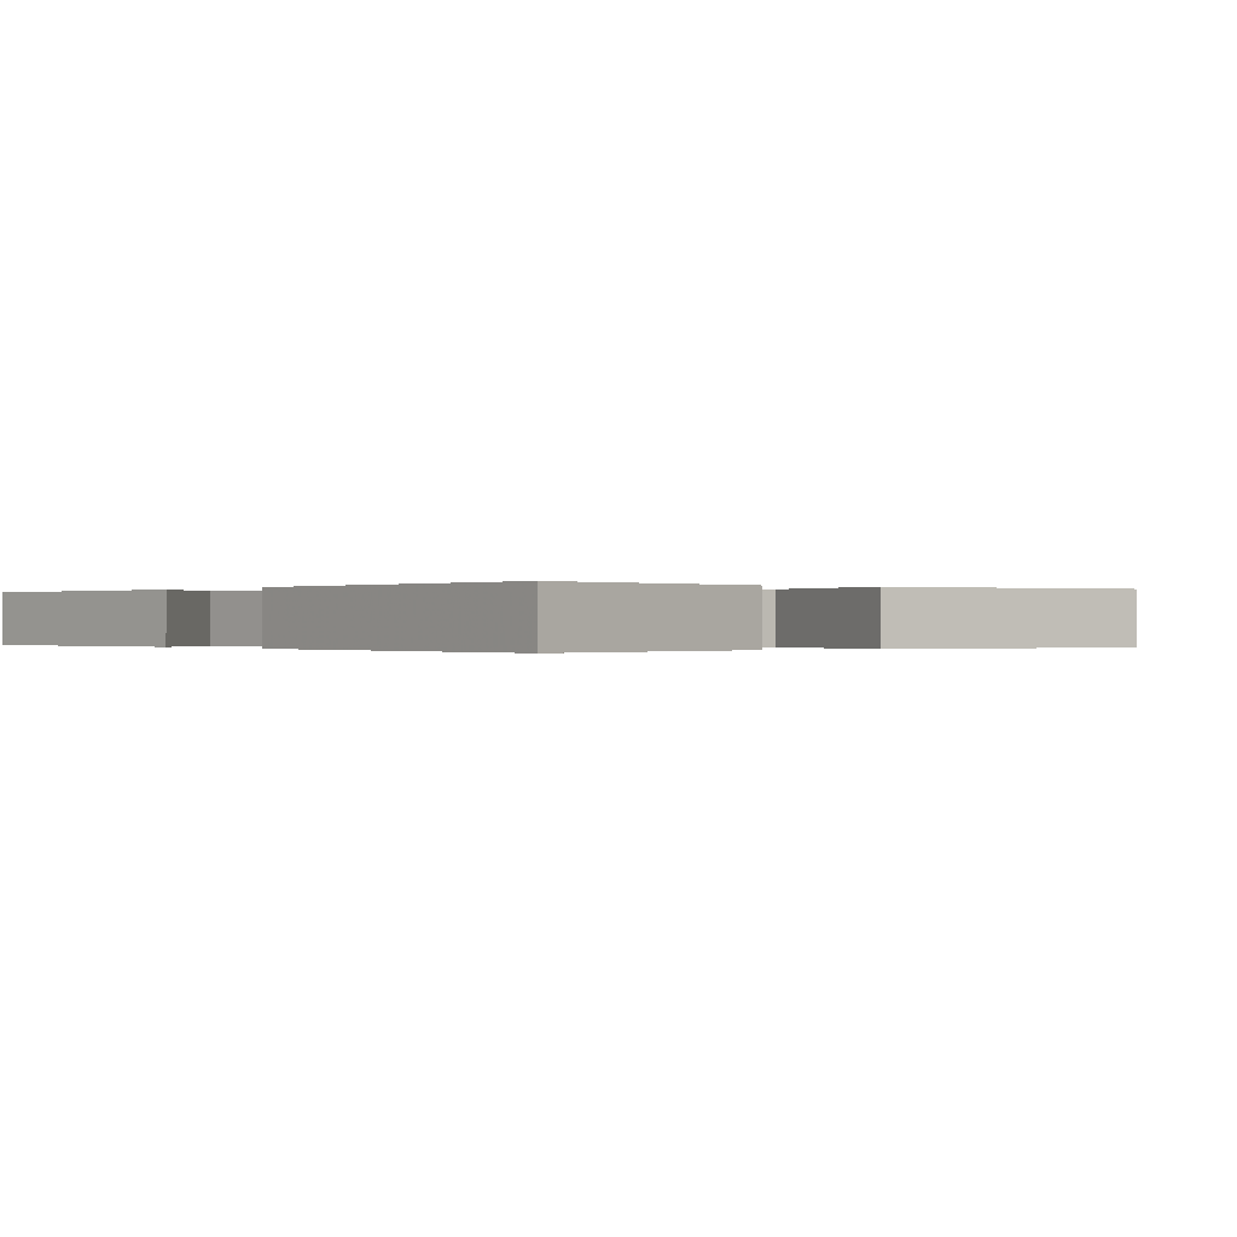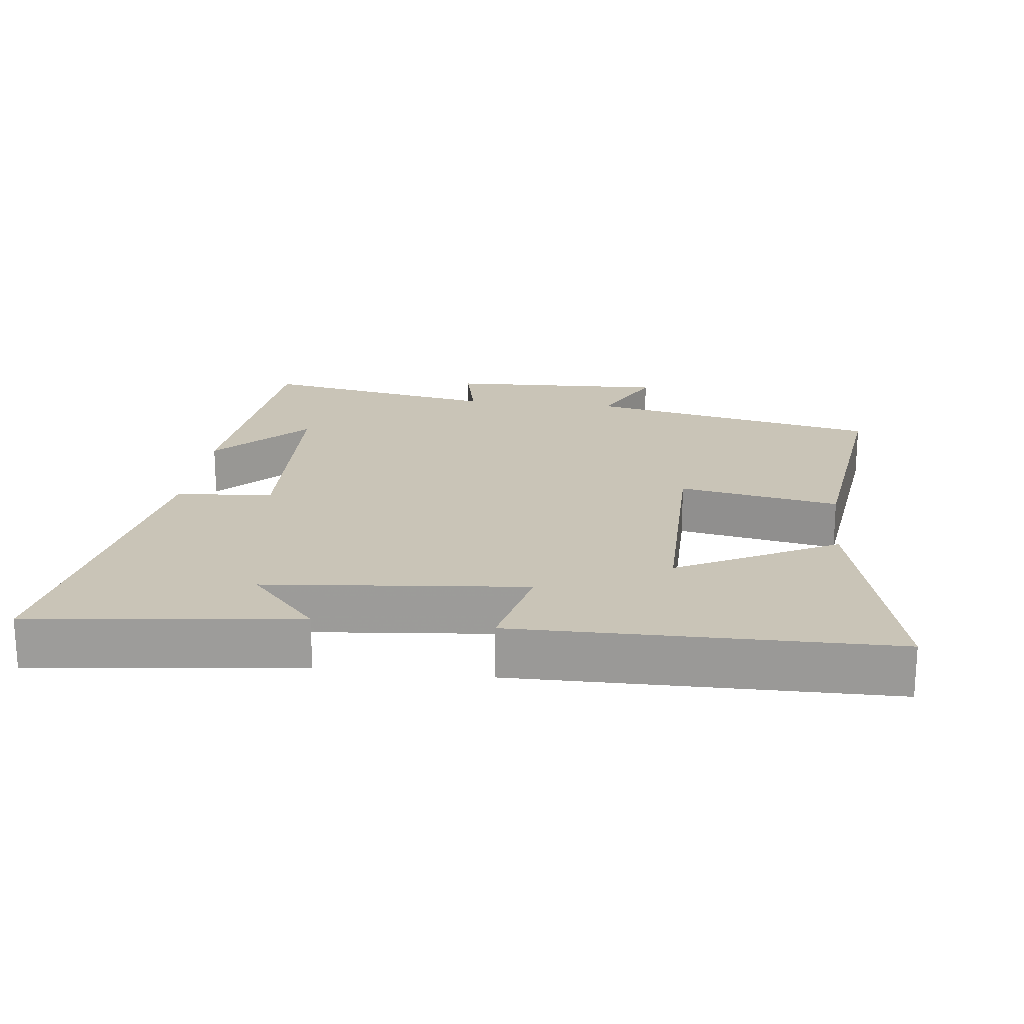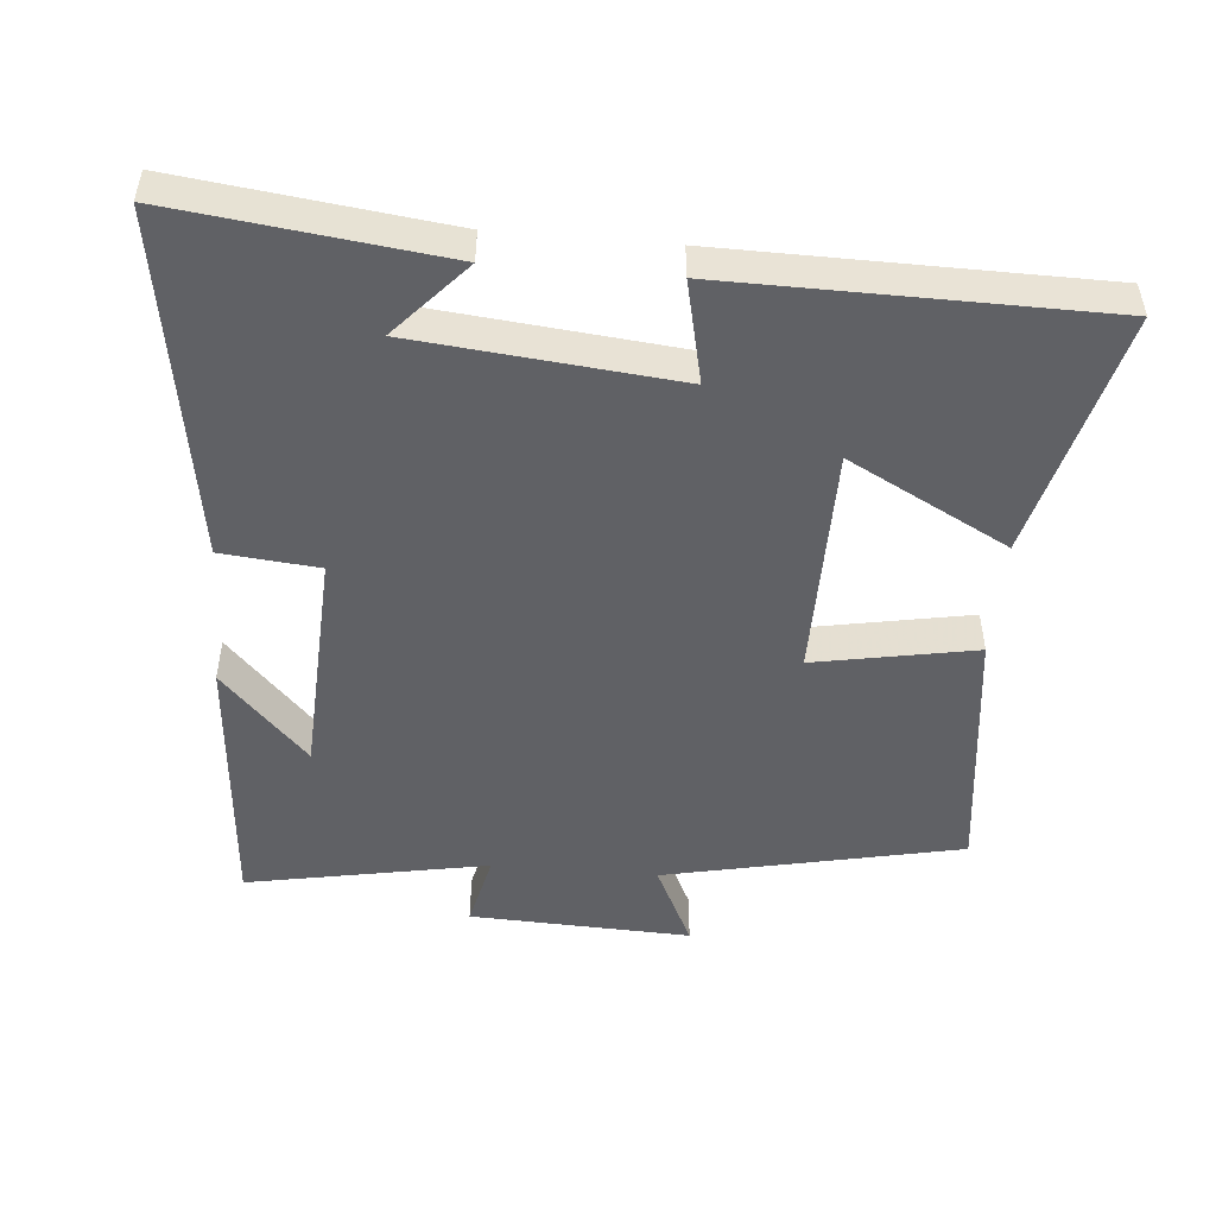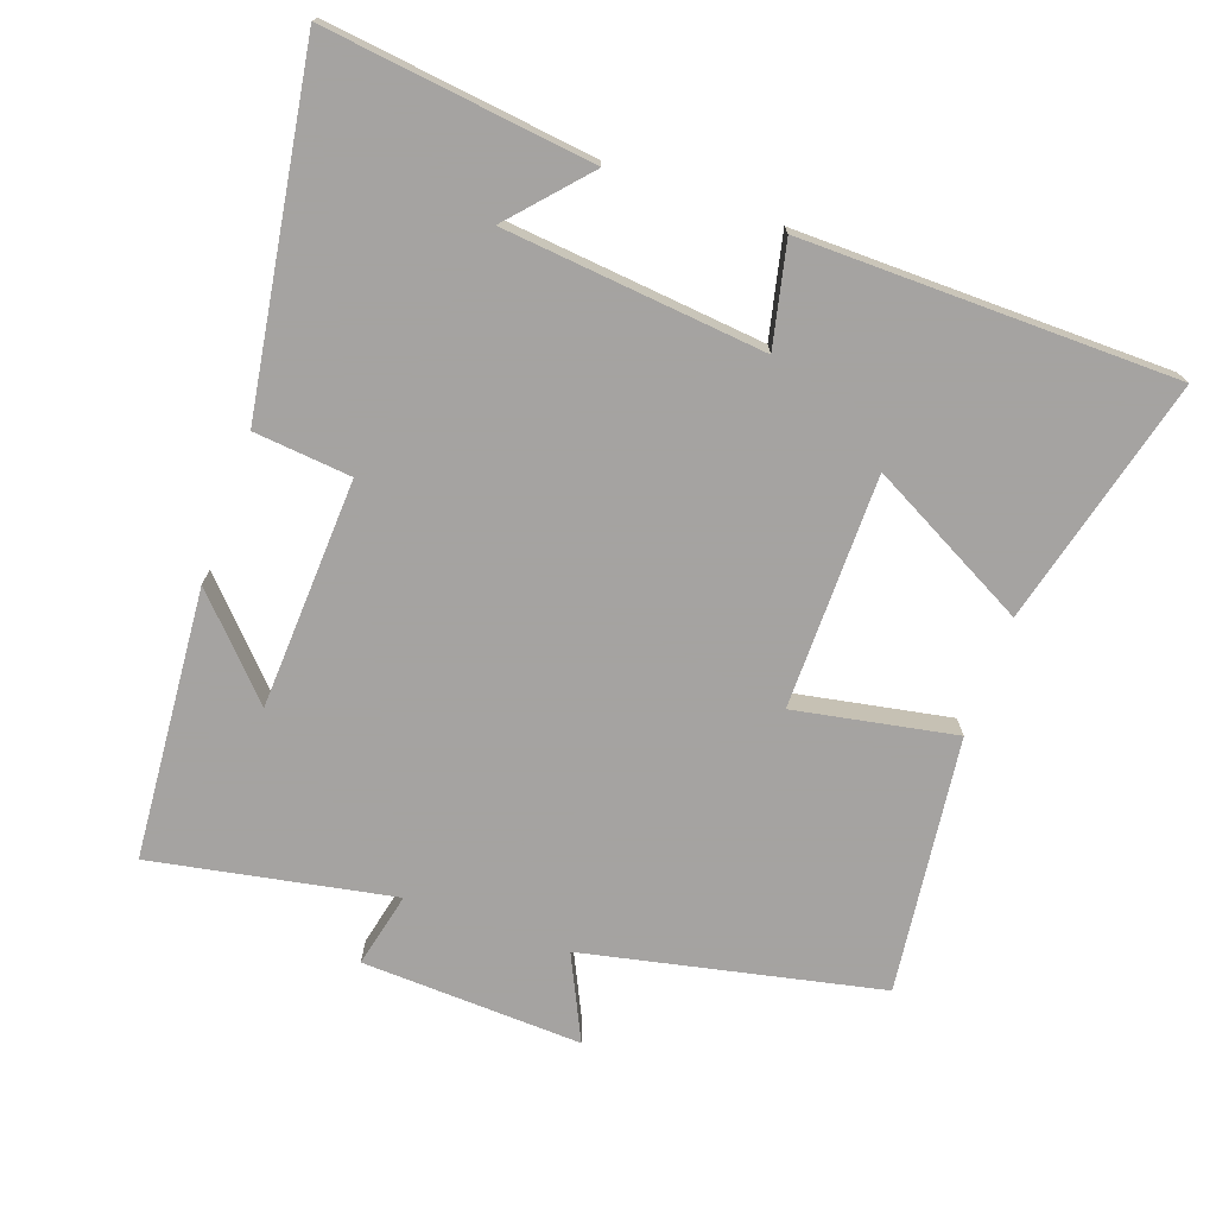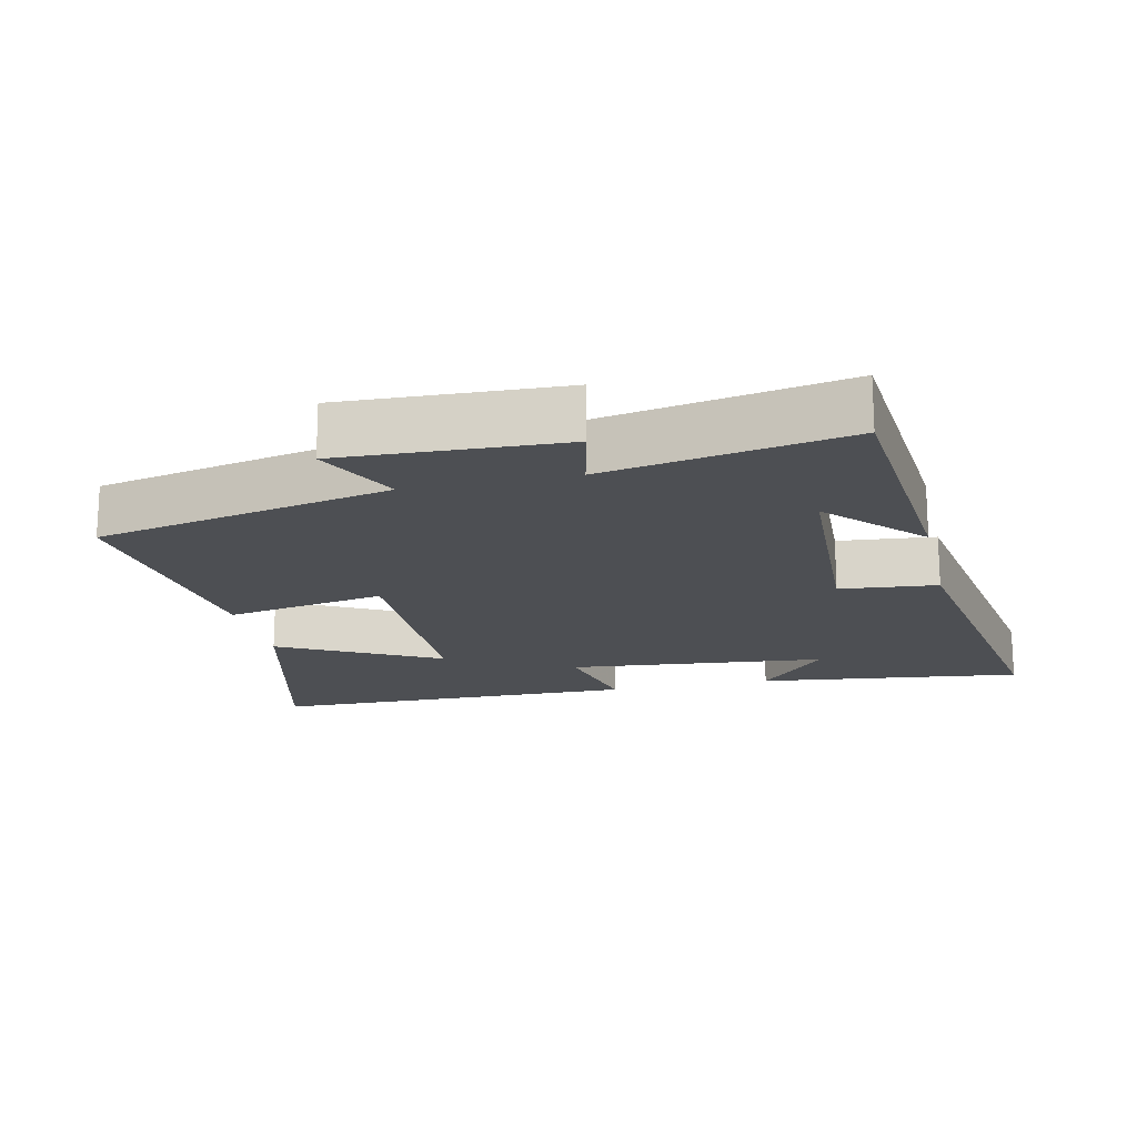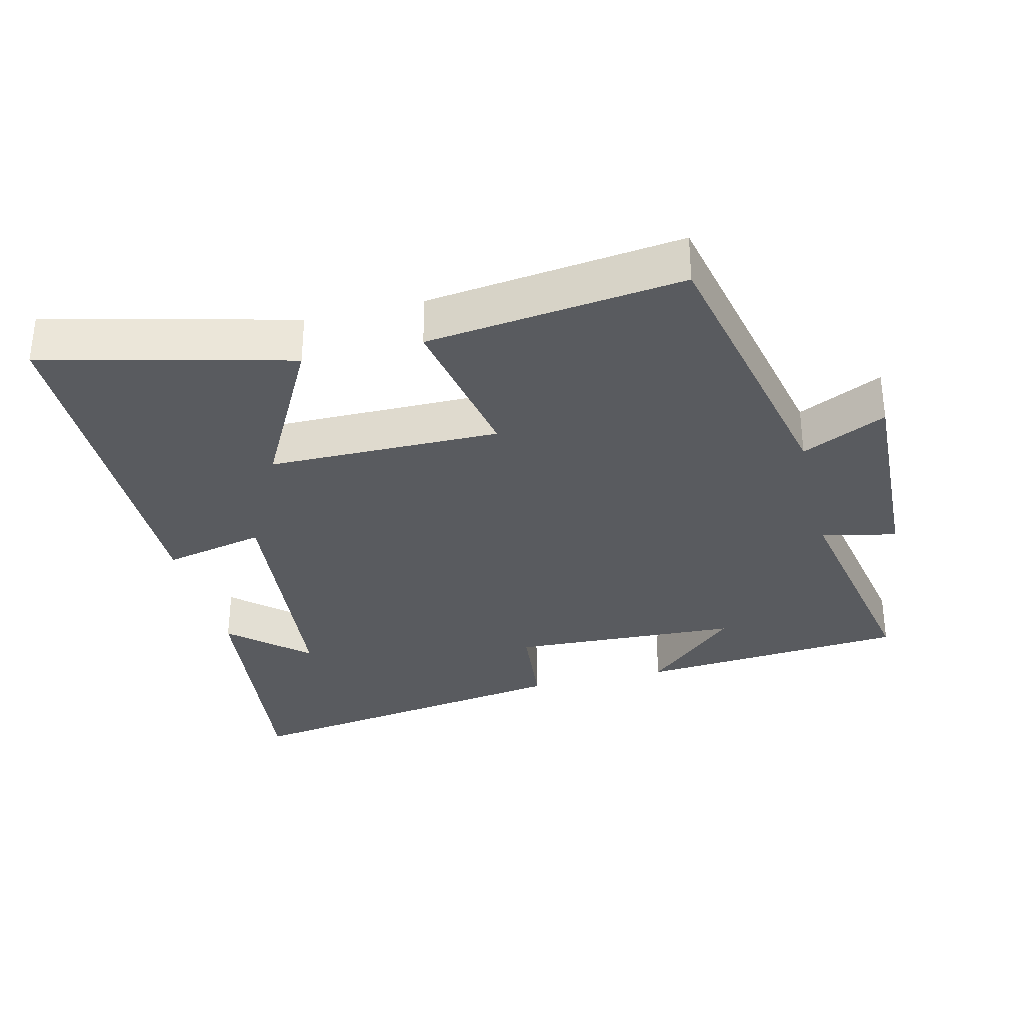
<metadata>
{"format":"obj","ext":"obj","renderer":"f3d","projection":"perspective","resolution":1024,"background":"white","views":[{"elev":-0.1,"azim":53.5,"up":"+Y"},{"elev":19.9,"azim":7.1,"up":"+Y"},{"elev":-49.2,"azim":-4.9,"up":"+Y"},{"elev":-73.1,"azim":-19.5,"up":"+Y"},{"elev":-17.6,"azim":-167.2,"up":"+Y"},{"elev":-32.5,"azim":103.9,"up":"+Y"}]}
</metadata>
<code>
v -0.579 0.07 0.548
v -0.193 0.07 0.5
v -0.292 0.07 0.39
v 0.084 0.07 0.352
v 0.051 0.07 0.5
v 0.591 0.07 0.493
v 0.5 0.07 0.135
v 0.269 0.07 0.258
v 0.267 0.07 -0.08
v 0.5 0.07 -0.037
v 0.545 0.07 -0.409
v 0.116 0.07 -0.5
v 0.175 0.07 -0.623
v -0.145 0.07 -0.609
v -0.12 0.07 -0.5
v -0.469 0.07 -0.565
v -0.5 0.07 -0.172
v -0.375 0.07 -0.306
v -0.359 0.07 0.028
v -0.5 0.07 0.042
v -0.579 0 0.548
v -0.193 0 0.5
v -0.292 0 0.39
v 0.084 0 0.352
v 0.051 0 0.5
v 0.591 0 0.493
v 0.5 0 0.135
v 0.269 0 0.258
v 0.267 0 -0.08
v 0.5 0 -0.037
v 0.545 0 -0.409
v 0.116 0 -0.5
v 0.175 0 -0.623
v -0.145 0 -0.609
v -0.12 0 -0.5
v -0.469 0 -0.565
v -0.5 0 -0.172
v -0.375 0 -0.306
v -0.359 0 0.028
v -0.5 0 0.042
f 19 20 1
f 16 17 18
f 15 16 18
f 15 18 19
f 12 13 14 15
f 11 12 15
f 10 11 15
f 9 10 15
f 8 9 15 19
f 5 6 7 8
f 4 5 8
f 3 4 8 19
f 1 2 3
f 1 3 19
f 21 40 39
f 38 37 36
f 38 36 35
f 39 38 35
f 35 34 33 32
f 35 32 31
f 35 31 30
f 35 30 29
f 39 35 29 28
f 28 27 26 25
f 28 25 24
f 39 28 24 23
f 23 22 21
f 39 23 21
f 1 21 22 2
f 2 22 23 3
f 3 23 24 4
f 4 24 25 5
f 5 25 26 6
f 6 26 27 7
f 7 27 28 8
f 8 28 29 9
f 9 29 30 10
f 10 30 31 11
f 11 31 32 12
f 12 32 33 13
f 13 33 34 14
f 14 34 35 15
f 15 35 36 16
f 16 36 37 17
f 17 37 38 18
f 18 38 39 19
f 19 39 40 20
f 20 40 21 1

</code>
